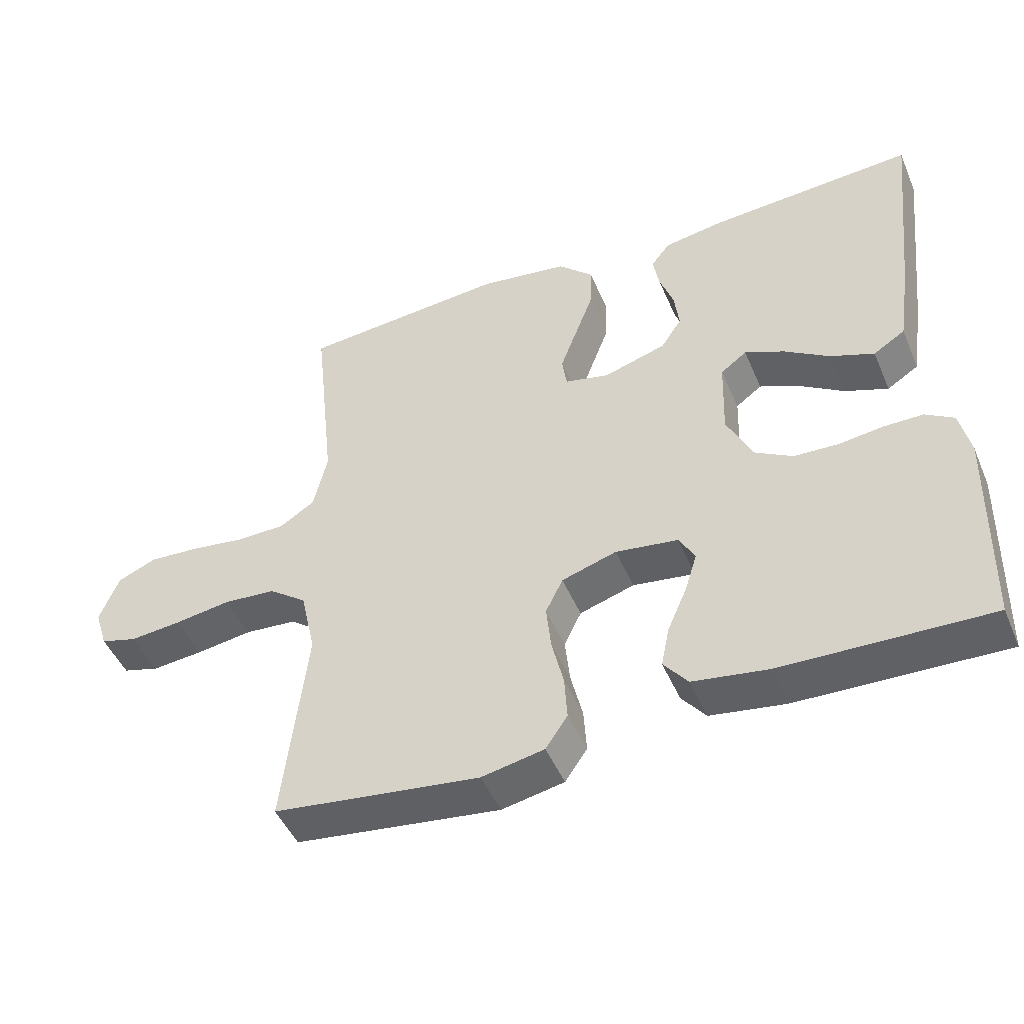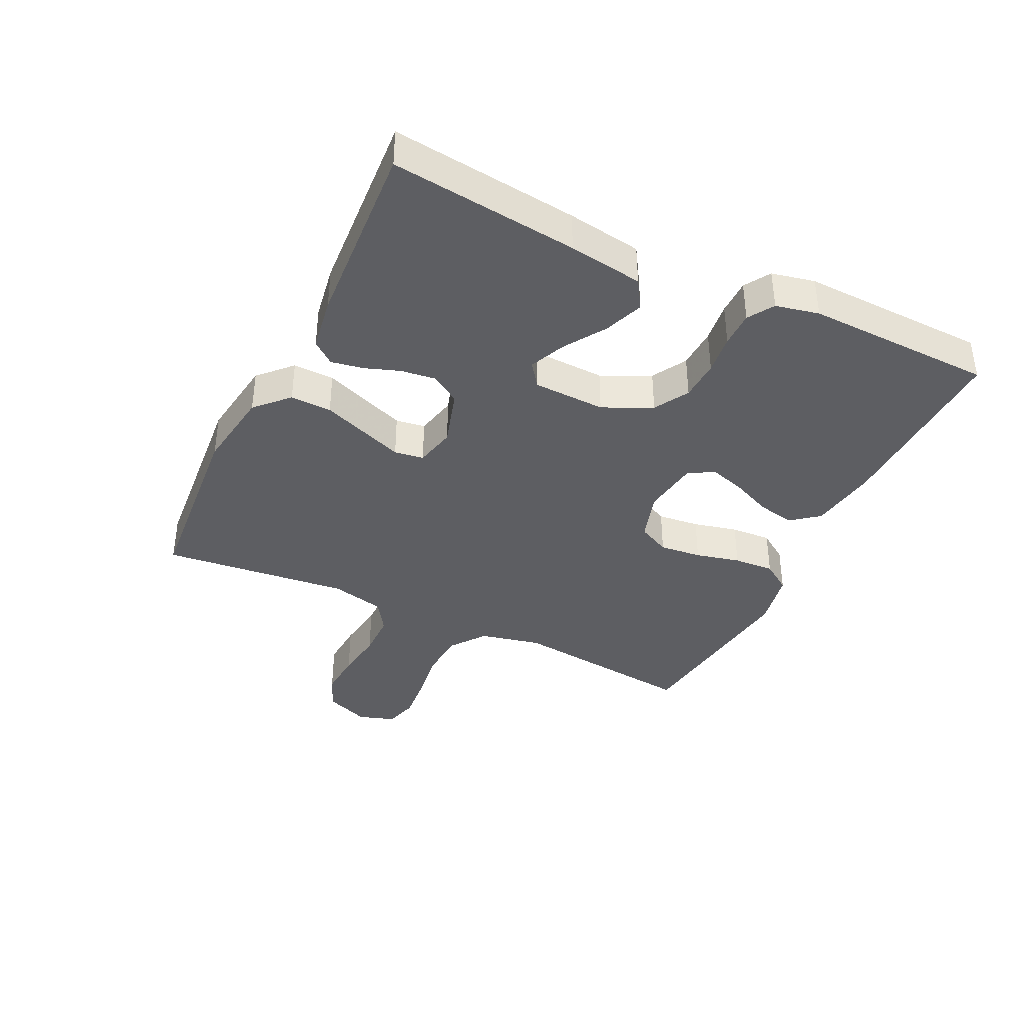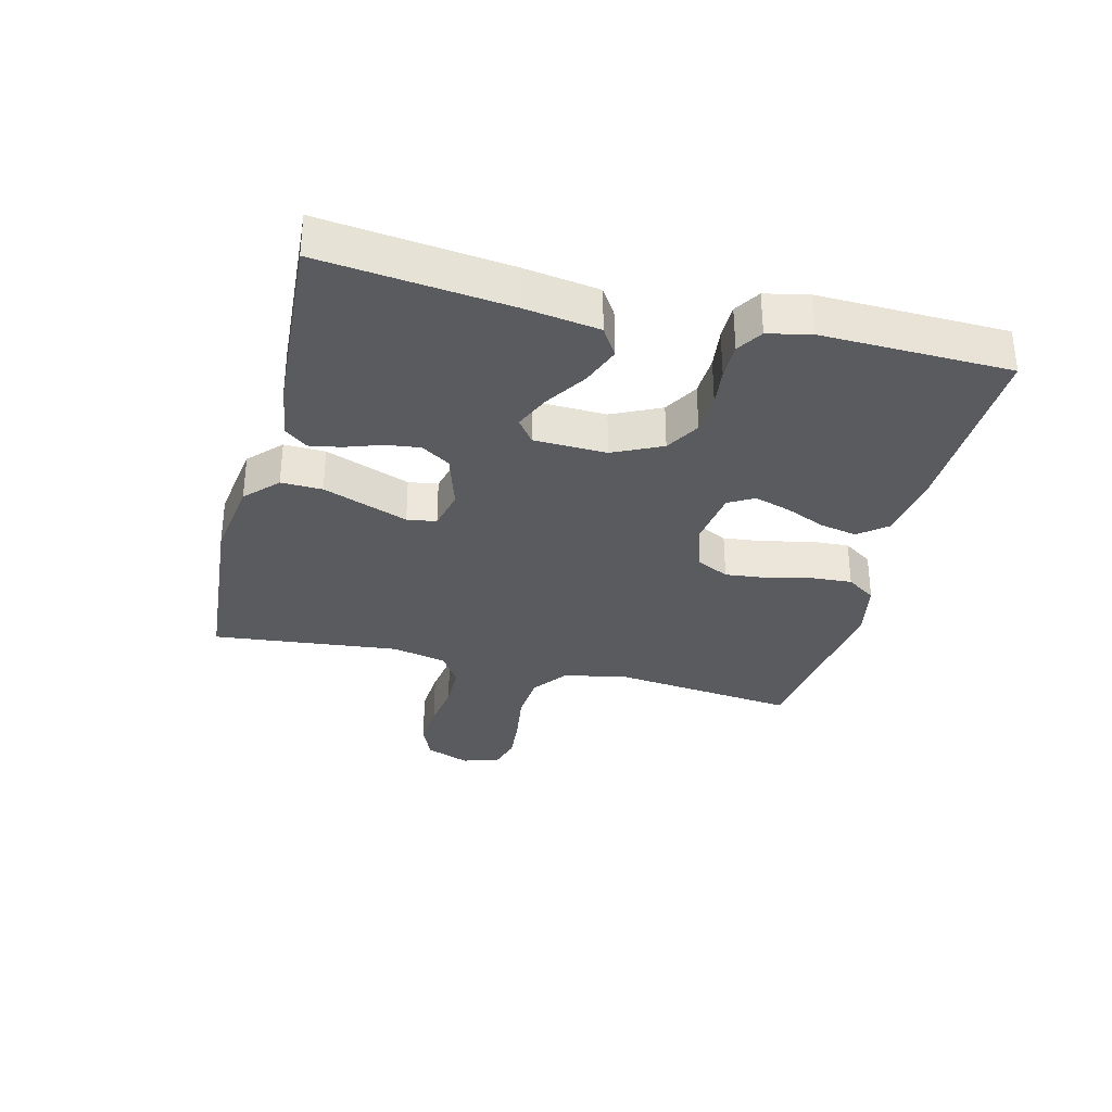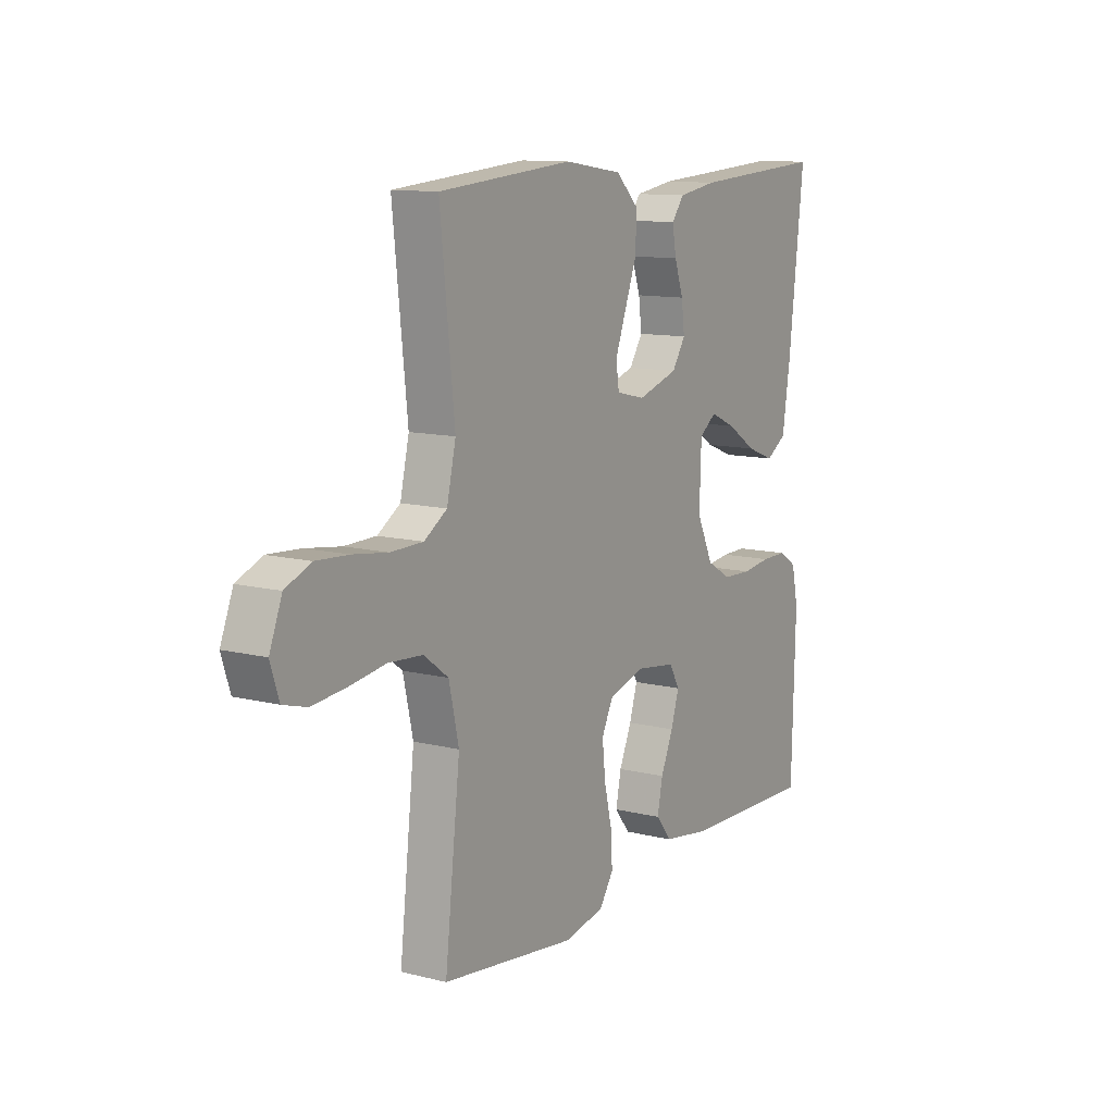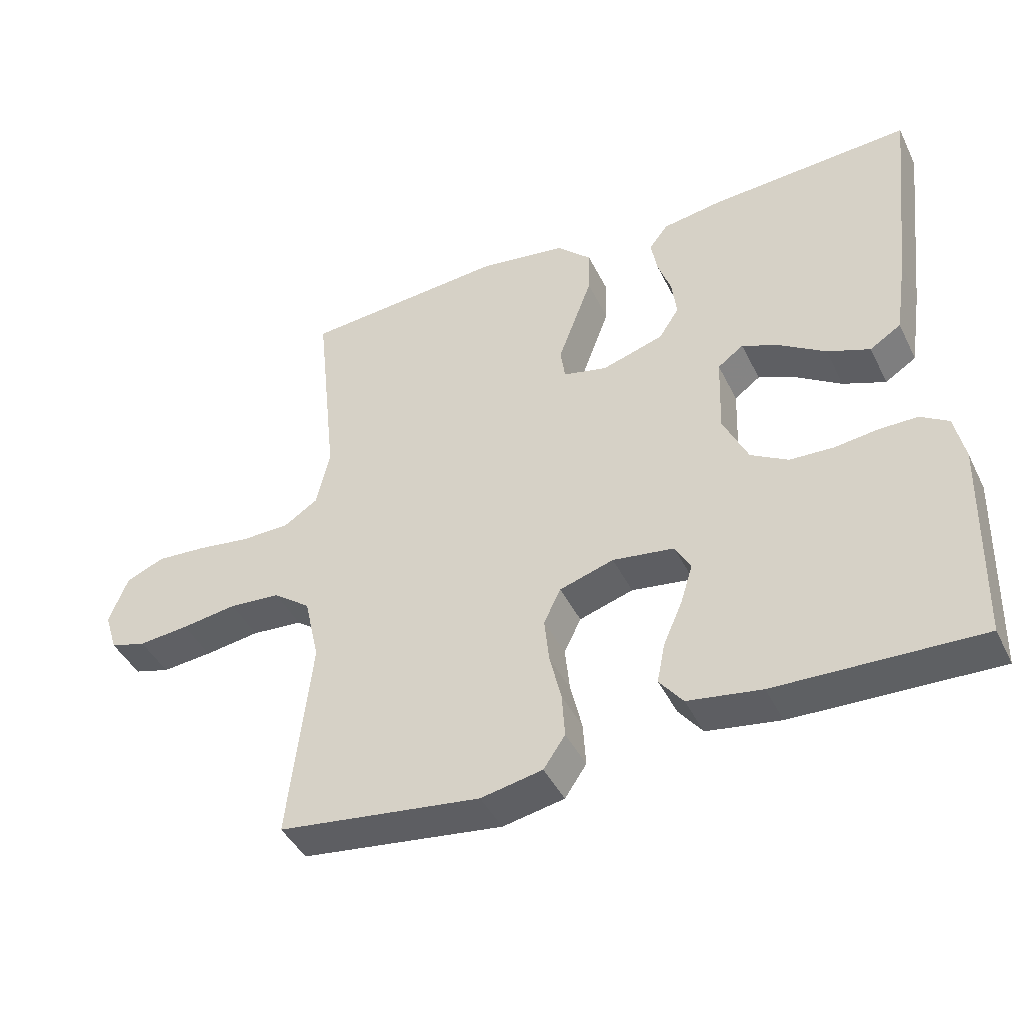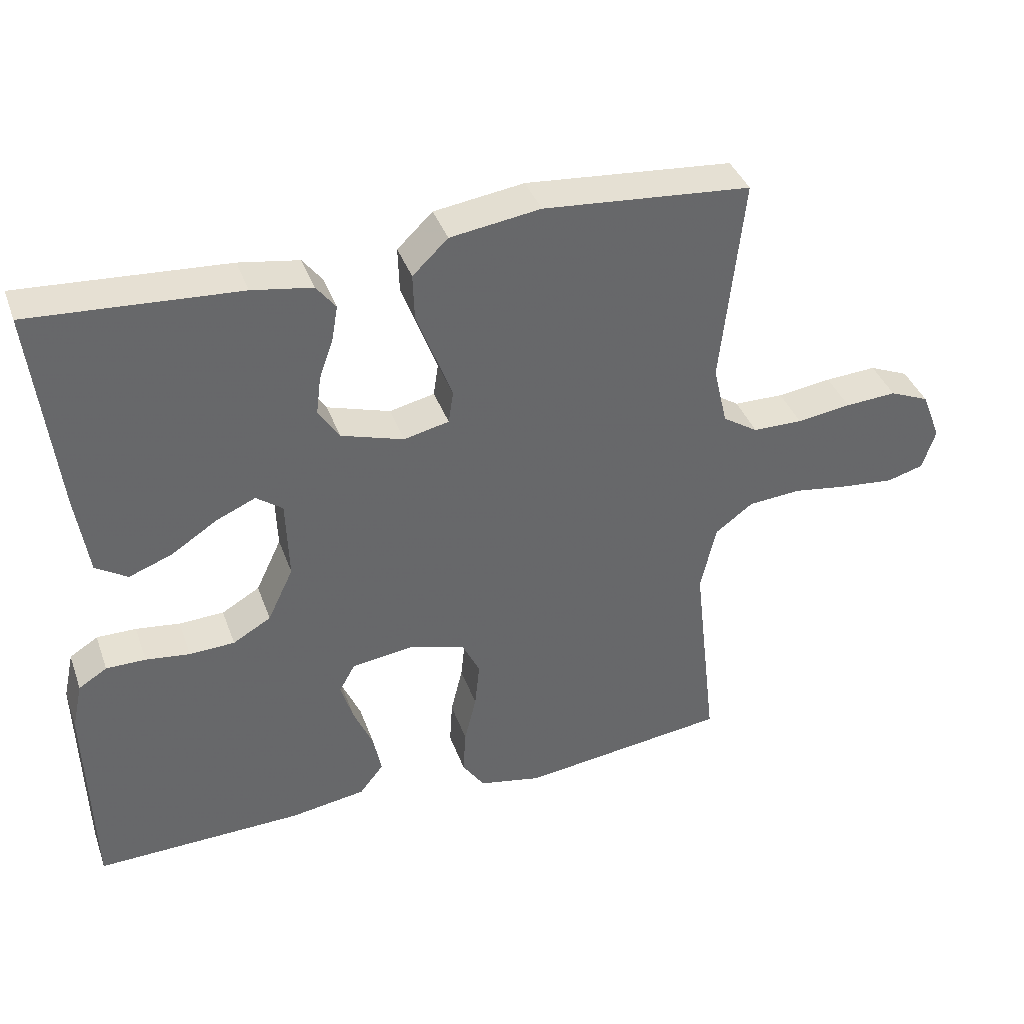
<metadata>
{"format":"obj","ext":"obj","renderer":"f3d","projection":"perspective","resolution":1024,"background":"white","views":[{"elev":-47.5,"azim":22.5,"up":"+Z"},{"elev":-38.7,"azim":64.3,"up":"+Y"},{"elev":-32.6,"azim":76.0,"up":"+Y"},{"elev":11.5,"azim":-58.7,"up":"+Z"},{"elev":-43.2,"azim":24.8,"up":"+Z"},{"elev":38.7,"azim":161.2,"up":"+Z"}]}
</metadata>
<code>
v 0.5 0.07 0.5
v 0.466 0.07 0.2
v 0.448 0.07 0.081
v 0.402 0.07 0.052
v 0.339 0.07 0.076
v 0.273 0.07 0.119
v 0.216 0.07 0.144
v 0.178 0.07 0.116
v 0.174 0.07 0
v 0.211 0.07 -0.078
v 0.266 0.07 -0.11
v 0.331 0.07 -0.113
v 0.395 0.07 -0.105
v 0.452 0.07 -0.105
v 0.493 0.07 -0.131
v 0.508 0.07 -0.2
v 0.5 0.07 -0.5
v 0.2 0.07 -0.491
v 0.091 0.07 -0.474
v 0.056 0.07 -0.43
v 0.068 0.07 -0.371
v 0.096 0.07 -0.307
v 0.114 0.07 -0.249
v 0.091 0.07 -0.208
v 0 0.07 -0.195
v -0.08 0.07 -0.22
v -0.105 0.07 -0.271
v -0.098 0.07 -0.338
v -0.081 0.07 -0.409
v -0.077 0.07 -0.474
v -0.109 0.07 -0.521
v -0.2 0.07 -0.539
v -0.5 0.07 -0.5
v -0.466 0.07 -0.2
v -0.488 0.07 -0.102
v -0.543 0.07 -0.061
v -0.619 0.07 -0.055
v -0.701 0.07 -0.067
v -0.776 0.07 -0.074
v -0.829 0.07 -0.059
v -0.848 0.07 0
v -0.82 0.07 0.071
v -0.763 0.07 0.095
v -0.689 0.07 0.09
v -0.611 0.07 0.079
v -0.539 0.07 0.08
v -0.488 0.07 0.113
v -0.468 0.07 0.2
v -0.5 0.07 0.5
v -0.2 0.07 0.525
v -0.07 0.07 0.506
v -0.019 0.07 0.457
v -0.021 0.07 0.391
v -0.048 0.07 0.319
v -0.072 0.07 0.255
v -0.065 0.07 0.208
v 0 0.07 0.193
v 0.091 0.07 0.221
v 0.121 0.07 0.267
v 0.114 0.07 0.323
v 0.094 0.07 0.38
v 0.085 0.07 0.431
v 0.113 0.07 0.467
v 0.2 0.07 0.481
v 0.5 0 0.5
v 0.466 0 0.2
v 0.448 0 0.081
v 0.402 0 0.052
v 0.339 0 0.076
v 0.273 0 0.119
v 0.216 0 0.144
v 0.178 0 0.116
v 0.174 0 0
v 0.211 0 -0.078
v 0.266 0 -0.11
v 0.331 0 -0.113
v 0.395 0 -0.105
v 0.452 0 -0.105
v 0.493 0 -0.131
v 0.508 0 -0.2
v 0.5 0 -0.5
v 0.2 0 -0.491
v 0.091 0 -0.474
v 0.056 0 -0.43
v 0.068 0 -0.371
v 0.096 0 -0.307
v 0.114 0 -0.249
v 0.091 0 -0.208
v 0 0 -0.195
v -0.08 0 -0.22
v -0.105 0 -0.271
v -0.098 0 -0.338
v -0.081 0 -0.409
v -0.077 0 -0.474
v -0.109 0 -0.521
v -0.2 0 -0.539
v -0.5 0 -0.5
v -0.466 0 -0.2
v -0.488 0 -0.102
v -0.543 0 -0.061
v -0.619 0 -0.055
v -0.701 0 -0.067
v -0.776 0 -0.074
v -0.829 0 -0.059
v -0.848 0 0
v -0.82 0 0.071
v -0.763 0 0.095
v -0.689 0 0.09
v -0.611 0 0.079
v -0.539 0 0.08
v -0.488 0 0.113
v -0.468 0 0.2
v -0.5 0 0.5
v -0.2 0 0.525
v -0.07 0 0.506
v -0.019 0 0.457
v -0.021 0 0.391
v -0.048 0 0.319
v -0.072 0 0.255
v -0.065 0 0.208
v 0 0 0.193
v 0.091 0 0.221
v 0.121 0 0.267
v 0.114 0 0.323
v 0.094 0 0.38
v 0.085 0 0.431
v 0.113 0 0.467
v 0.2 0 0.481
f 60 61 62 63
f 59 60 63 64
f 51 52 53 54
f 51 54 55
f 48 49 50 51
f 47 48 51 55
f 46 47 55 56
f 42 43 44 45
f 42 45 46
f 41 42 46
f 40 41 46
f 37 38 39 40
f 37 40 46 56
f 31 32 33 34
f 31 34 35
f 28 29 30 31
f 27 28 31 35
f 26 27 35 36
f 19 20 21 22
f 19 22 23
f 18 19 23
f 17 18 23
f 16 17 23 24
f 12 13 14 15
f 11 12 15 16
f 3 4 5 6
f 3 6 7
f 2 3 7
f 59 64 1 2
f 58 59 2 7
f 57 58 7 8
f 36 37 56 57
f 25 26 36 57
f 25 57 8 9
f 11 16 24 25
f 10 11 25
f 9 10 25
f 127 126 125 124
f 128 127 124 123
f 118 117 116 115
f 119 118 115
f 115 114 113 112
f 119 115 112 111
f 120 119 111 110
f 109 108 107 106
f 110 109 106
f 110 106 105
f 110 105 104
f 104 103 102 101
f 120 110 104 101
f 98 97 96 95
f 99 98 95
f 95 94 93 92
f 99 95 92 91
f 100 99 91 90
f 86 85 84 83
f 87 86 83
f 87 83 82
f 87 82 81
f 88 87 81 80
f 79 78 77 76
f 80 79 76 75
f 70 69 68 67
f 71 70 67
f 71 67 66
f 66 65 128 123
f 71 66 123 122
f 72 71 122 121
f 121 120 101 100
f 121 100 90 89
f 73 72 121 89
f 89 88 80 75
f 89 75 74
f 89 74 73
f 1 65 66 2
f 2 66 67 3
f 3 67 68 4
f 4 68 69 5
f 5 69 70 6
f 6 70 71 7
f 7 71 72 8
f 8 72 73 9
f 9 73 74 10
f 10 74 75 11
f 11 75 76 12
f 12 76 77 13
f 13 77 78 14
f 14 78 79 15
f 15 79 80 16
f 16 80 81 17
f 17 81 82 18
f 18 82 83 19
f 19 83 84 20
f 20 84 85 21
f 21 85 86 22
f 22 86 87 23
f 23 87 88 24
f 24 88 89 25
f 25 89 90 26
f 26 90 91 27
f 27 91 92 28
f 28 92 93 29
f 29 93 94 30
f 30 94 95 31
f 31 95 96 32
f 32 96 97 33
f 33 97 98 34
f 34 98 99 35
f 35 99 100 36
f 36 100 101 37
f 37 101 102 38
f 38 102 103 39
f 39 103 104 40
f 40 104 105 41
f 41 105 106 42
f 42 106 107 43
f 43 107 108 44
f 44 108 109 45
f 45 109 110 46
f 46 110 111 47
f 47 111 112 48
f 48 112 113 49
f 49 113 114 50
f 50 114 115 51
f 51 115 116 52
f 52 116 117 53
f 53 117 118 54
f 54 118 119 55
f 55 119 120 56
f 56 120 121 57
f 57 121 122 58
f 58 122 123 59
f 59 123 124 60
f 60 124 125 61
f 61 125 126 62
f 62 126 127 63
f 63 127 128 64
f 64 128 65 1

</code>
